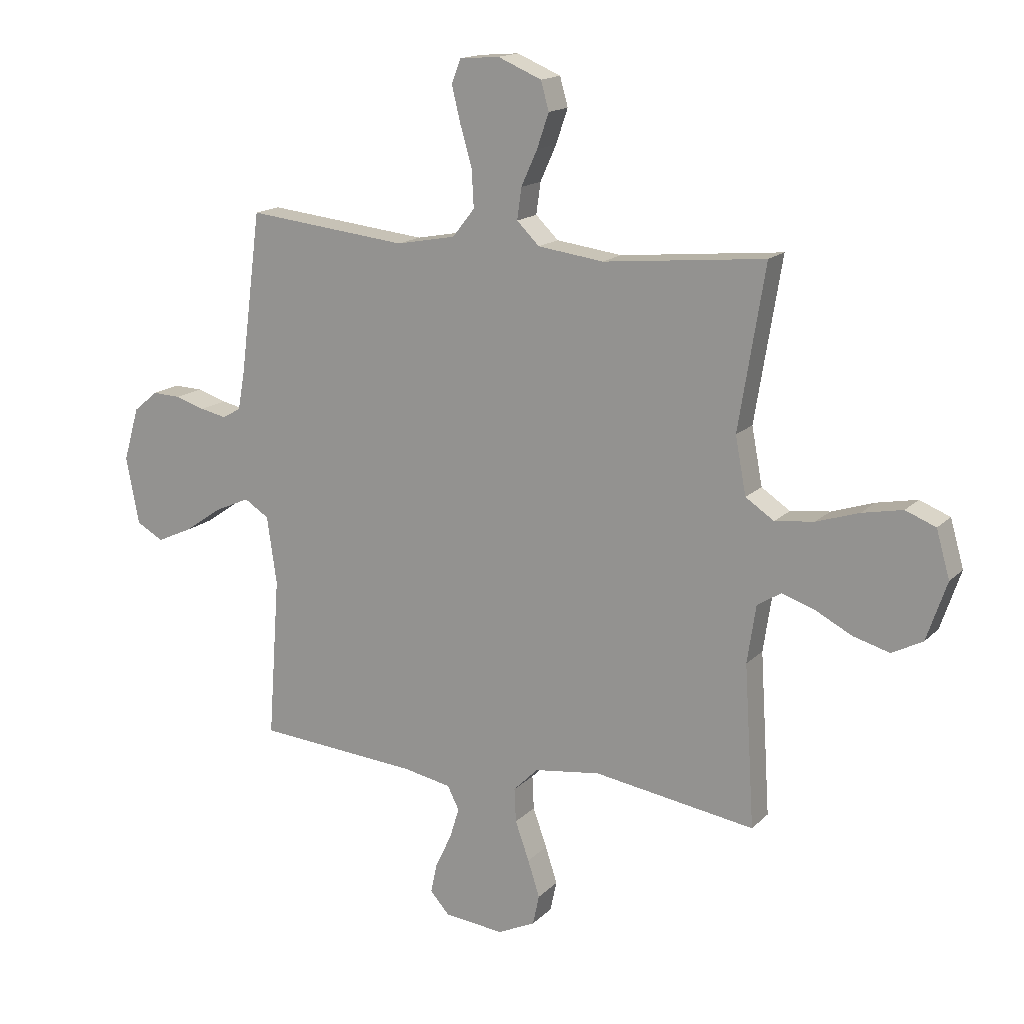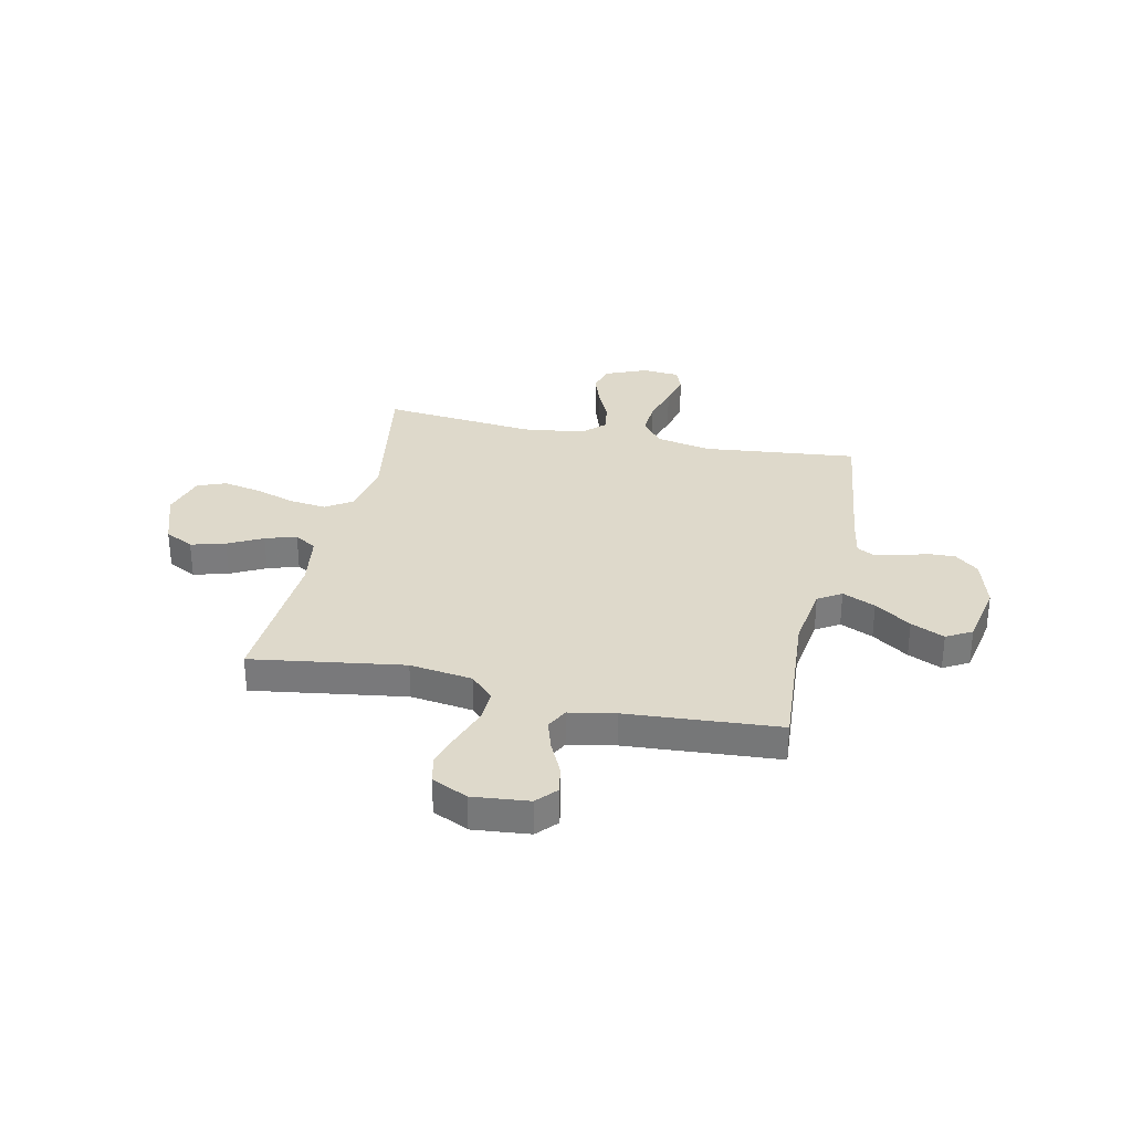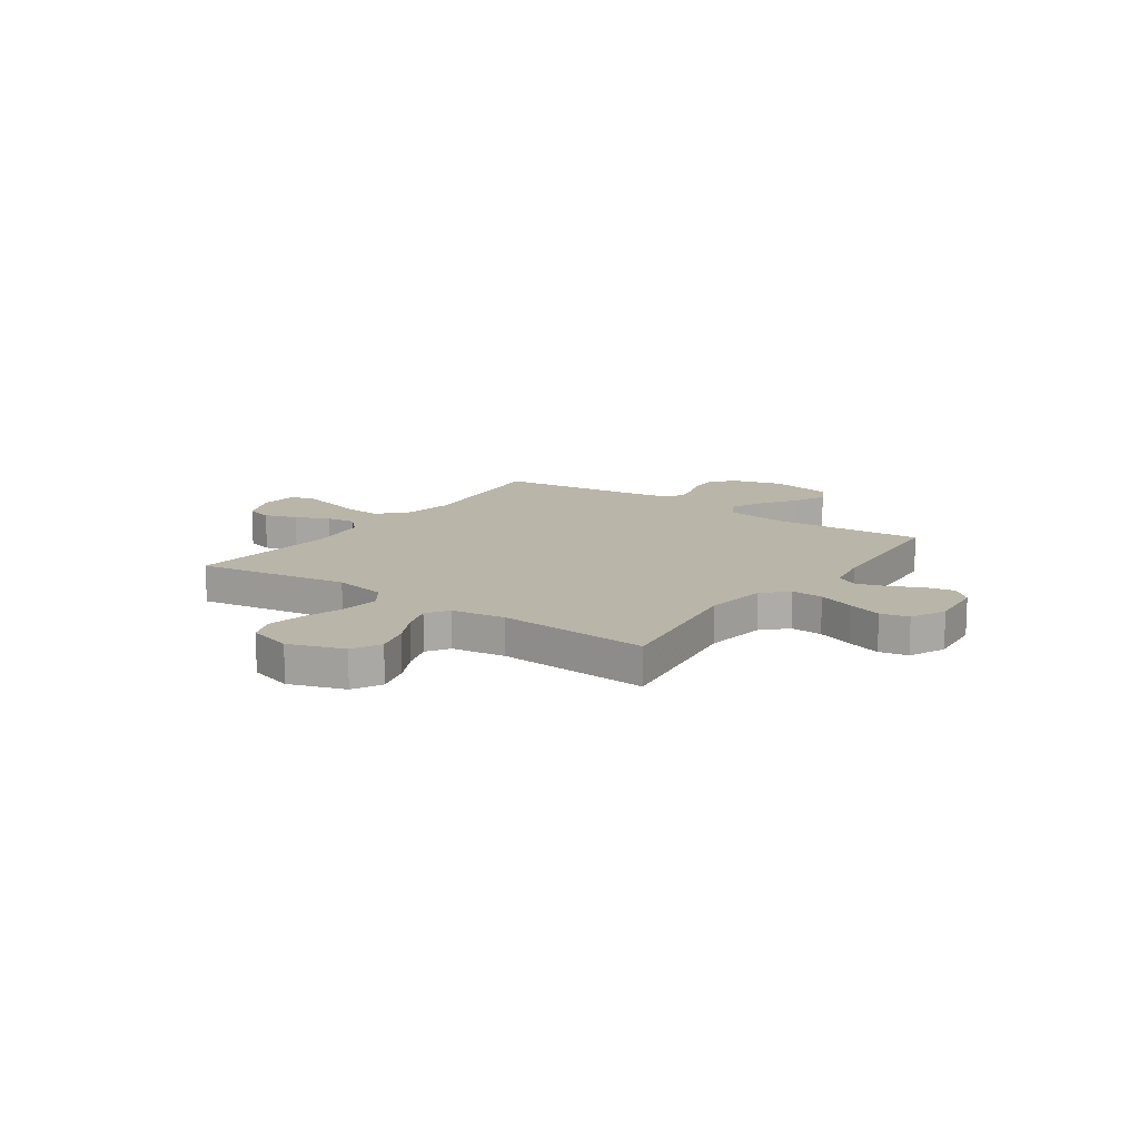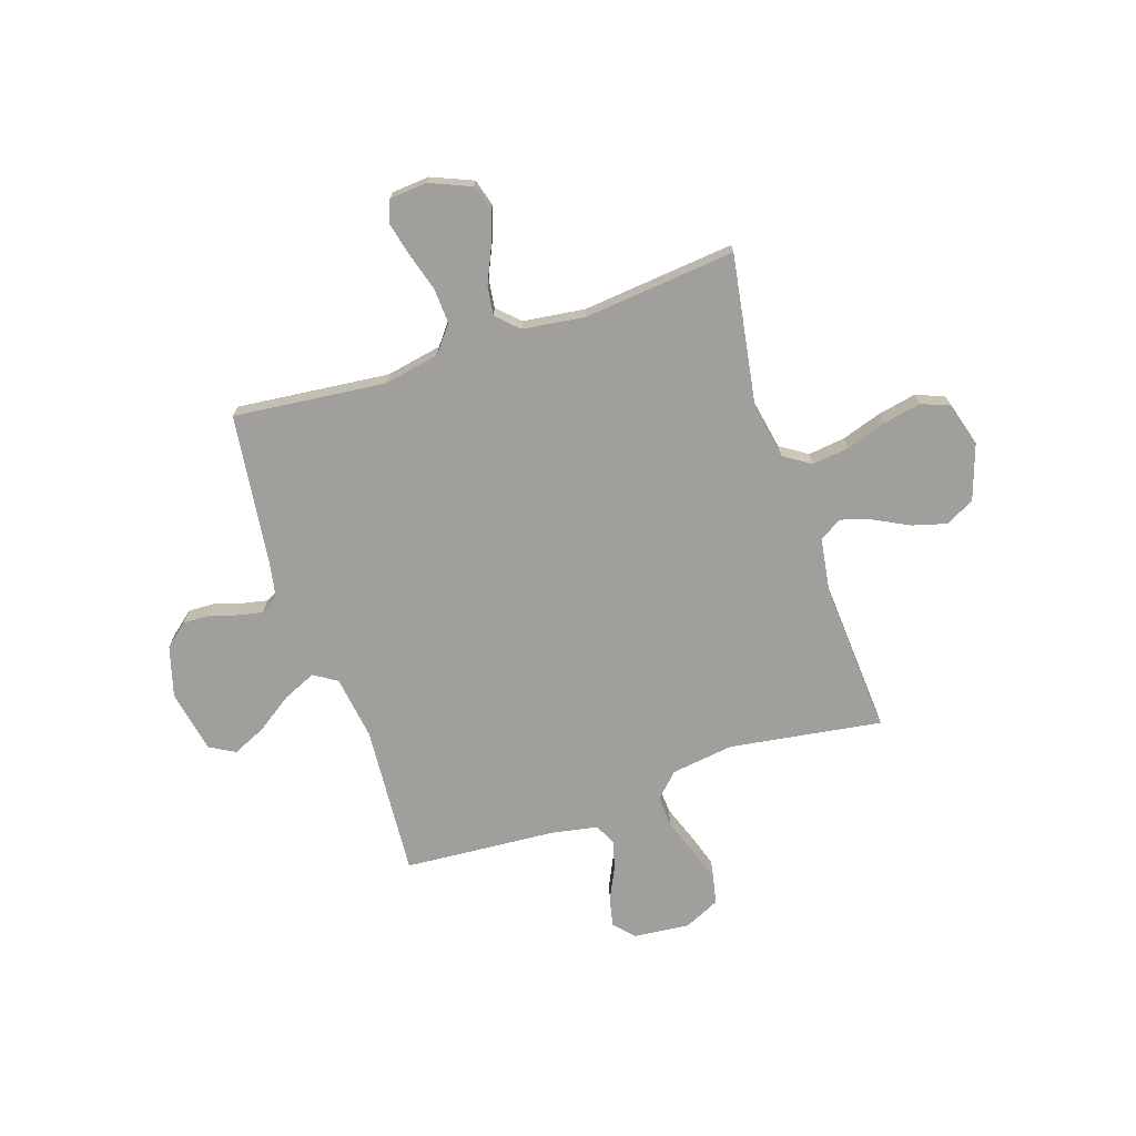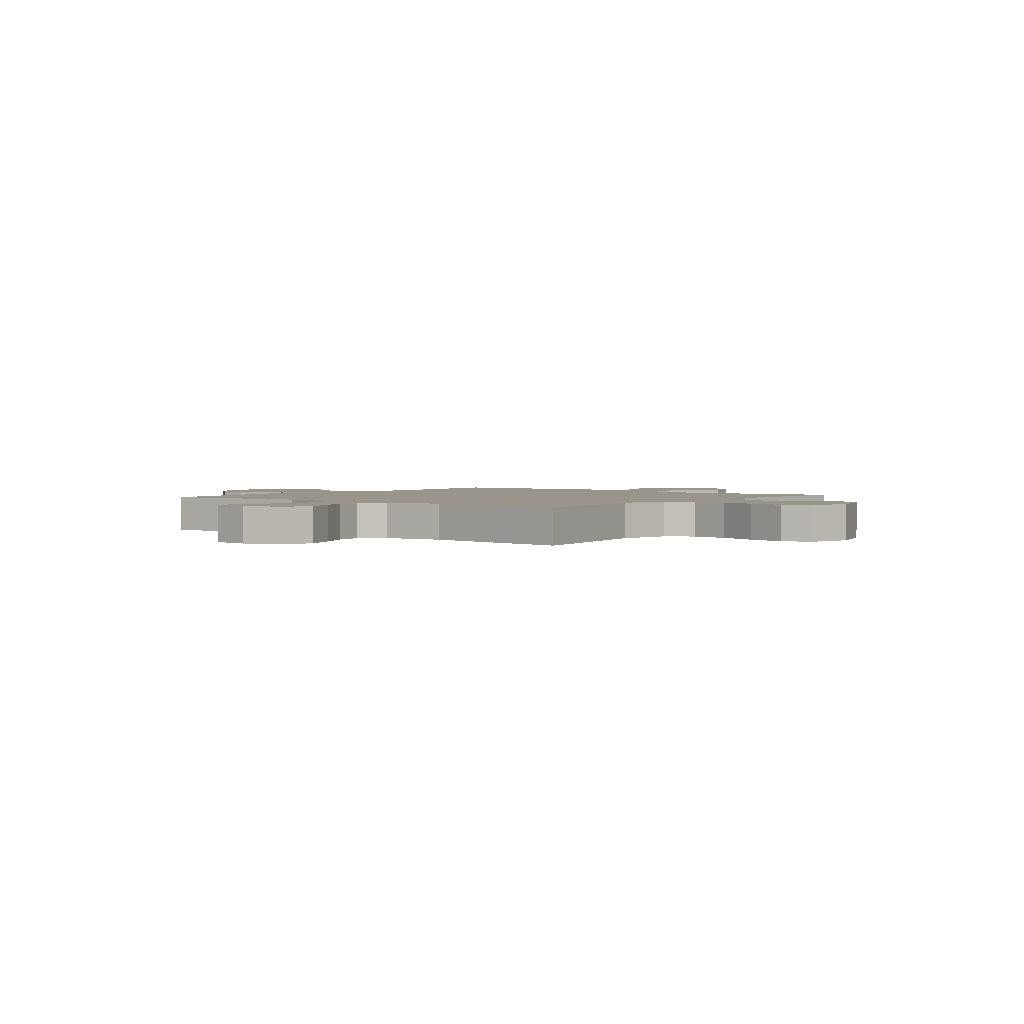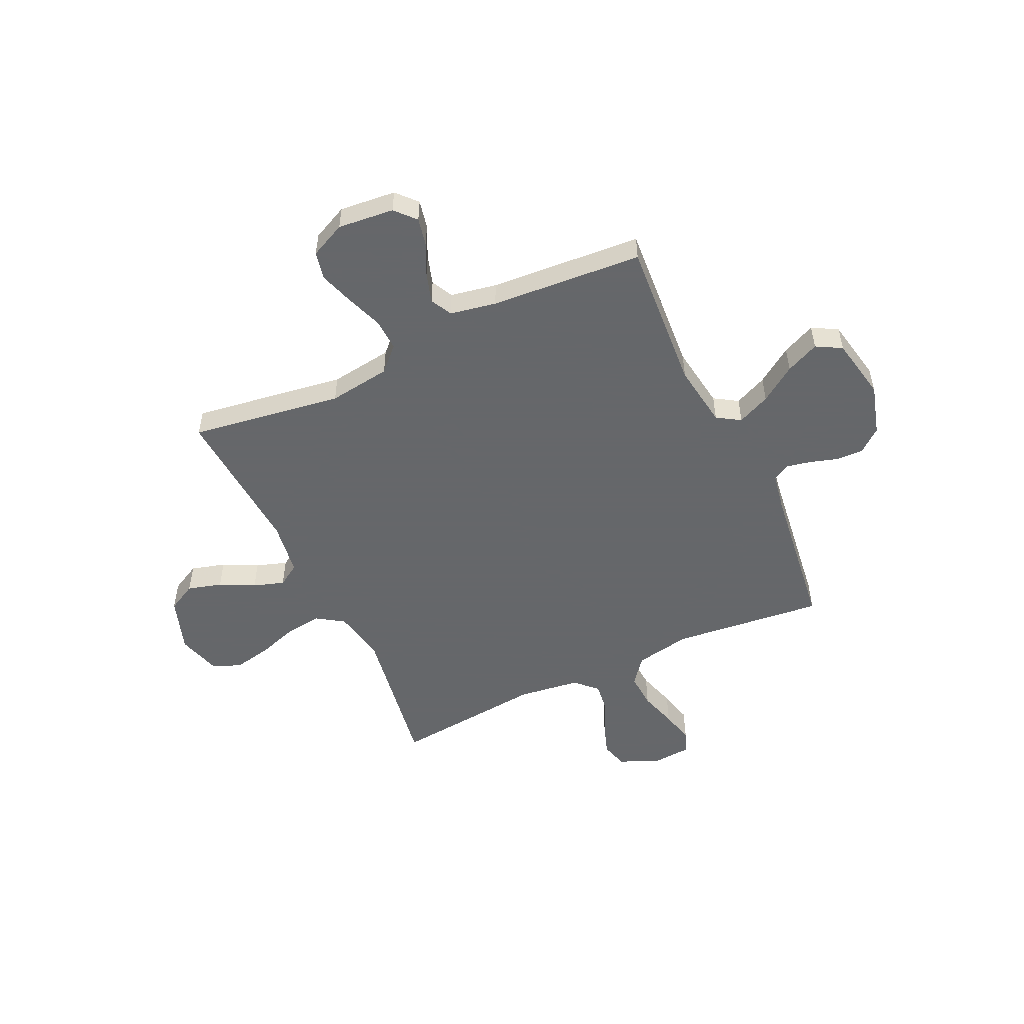
<metadata>
{"format":"obj","ext":"obj","renderer":"f3d","projection":"perspective","resolution":1024,"background":"white","views":[{"elev":15.9,"azim":28.4,"up":"+Z"},{"elev":31.7,"azim":-167.7,"up":"+Y"},{"elev":13.6,"azim":125.1,"up":"+Y"},{"elev":-71.2,"azim":18.4,"up":"+Y"},{"elev":2.2,"azim":38.2,"up":"+Y"},{"elev":-52.0,"azim":-154.8,"up":"+Y"}]}
</metadata>
<code>
v -0.5 0.07 -0.5
v -0.478 0.07 -0.2
v -0.496 0.07 -0.074
v -0.542 0.07 -0.045
v -0.607 0.07 -0.074
v -0.678 0.07 -0.123
v -0.744 0.07 -0.153
v -0.794 0.07 -0.125
v -0.818 0.07 0
v -0.789 0.07 0.1
v -0.743 0.07 0.138
v -0.69 0.07 0.136
v -0.635 0.07 0.119
v -0.587 0.07 0.109
v -0.552 0.07 0.128
v -0.539 0.07 0.2
v -0.5 0.07 0.5
v -0.2 0.07 0.468
v -0.09 0.07 0.489
v -0.049 0.07 0.541
v -0.053 0.07 0.611
v -0.075 0.07 0.686
v -0.091 0.07 0.752
v -0.074 0.07 0.796
v 0 0.07 0.802
v 0.081 0.07 0.768
v 0.096 0.07 0.715
v 0.074 0.07 0.651
v 0.044 0.07 0.585
v 0.036 0.07 0.527
v 0.078 0.07 0.486
v 0.2 0.07 0.47
v 0.5 0.07 0.5
v 0.451 0.07 0.2
v 0.471 0.07 0.094
v 0.524 0.07 0.059
v 0.597 0.07 0.068
v 0.676 0.07 0.094
v 0.751 0.07 0.109
v 0.807 0.07 0.087
v 0.832 0.07 0
v 0.795 0.07 -0.109
v 0.738 0.07 -0.139
v 0.67 0.07 -0.12
v 0.602 0.07 -0.085
v 0.541 0.07 -0.065
v 0.497 0.07 -0.093
v 0.481 0.07 -0.2
v 0.5 0.07 -0.5
v 0.2 0.07 -0.455
v 0.077 0.07 -0.472
v 0.031 0.07 -0.518
v 0.034 0.07 -0.581
v 0.06 0.07 -0.653
v 0.082 0.07 -0.721
v 0.07 0.07 -0.777
v 0 0.07 -0.81
v -0.111 0.07 -0.799
v -0.147 0.07 -0.759
v -0.135 0.07 -0.703
v -0.105 0.07 -0.64
v -0.087 0.07 -0.582
v -0.109 0.07 -0.539
v -0.2 0.07 -0.522
v -0.5 0 -0.5
v -0.478 0 -0.2
v -0.496 0 -0.074
v -0.542 0 -0.045
v -0.607 0 -0.074
v -0.678 0 -0.123
v -0.744 0 -0.153
v -0.794 0 -0.125
v -0.818 0 0
v -0.789 0 0.1
v -0.743 0 0.138
v -0.69 0 0.136
v -0.635 0 0.119
v -0.587 0 0.109
v -0.552 0 0.128
v -0.539 0 0.2
v -0.5 0 0.5
v -0.2 0 0.468
v -0.09 0 0.489
v -0.049 0 0.541
v -0.053 0 0.611
v -0.075 0 0.686
v -0.091 0 0.752
v -0.074 0 0.796
v 0 0 0.802
v 0.081 0 0.768
v 0.096 0 0.715
v 0.074 0 0.651
v 0.044 0 0.585
v 0.036 0 0.527
v 0.078 0 0.486
v 0.2 0 0.47
v 0.5 0 0.5
v 0.451 0 0.2
v 0.471 0 0.094
v 0.524 0 0.059
v 0.597 0 0.068
v 0.676 0 0.094
v 0.751 0 0.109
v 0.807 0 0.087
v 0.832 0 0
v 0.795 0 -0.109
v 0.738 0 -0.139
v 0.67 0 -0.12
v 0.602 0 -0.085
v 0.541 0 -0.065
v 0.497 0 -0.093
v 0.481 0 -0.2
v 0.5 0 -0.5
v 0.2 0 -0.455
v 0.077 0 -0.472
v 0.031 0 -0.518
v 0.034 0 -0.581
v 0.06 0 -0.653
v 0.082 0 -0.721
v 0.07 0 -0.777
v 0 0 -0.81
v -0.111 0 -0.799
v -0.147 0 -0.759
v -0.135 0 -0.703
v -0.105 0 -0.64
v -0.087 0 -0.582
v -0.109 0 -0.539
v -0.2 0 -0.522
f 58 59 60 61
f 58 61 62
f 57 58 62
f 56 57 62
f 53 54 55 56
f 53 56 62 63
f 48 49 50
f 47 48 50 51
f 42 43 44 45
f 42 45 46
f 41 42 46
f 40 41 46
f 37 38 39 40
f 36 37 40 46
f 35 36 46 47
f 32 33 34
f 31 32 34 35
f 30 31 35 47
f 26 27 28 29
f 24 25 26 29
f 24 29 30
f 21 22 23 24
f 21 24 30
f 20 21 30 47
f 16 17 18
f 15 16 18 19
f 10 11 12 13
f 10 13 14
f 9 10 14
f 8 9 14
f 5 6 7 8
f 4 5 8 14
f 3 4 14 15
f 64 1 2
f 63 64 2 3
f 52 53 63 3
f 19 20 47 51
f 19 51 52
f 3 15 19 52
f 125 124 123 122
f 126 125 122
f 126 122 121
f 126 121 120
f 120 119 118 117
f 127 126 120 117
f 114 113 112
f 115 114 112 111
f 109 108 107 106
f 110 109 106
f 110 106 105
f 110 105 104
f 104 103 102 101
f 110 104 101 100
f 111 110 100 99
f 98 97 96
f 99 98 96 95
f 111 99 95 94
f 93 92 91 90
f 93 90 89 88
f 94 93 88
f 88 87 86 85
f 94 88 85
f 111 94 85 84
f 82 81 80
f 83 82 80 79
f 77 76 75 74
f 78 77 74
f 78 74 73
f 78 73 72
f 72 71 70 69
f 78 72 69 68
f 79 78 68 67
f 66 65 128
f 67 66 128 127
f 67 127 117 116
f 115 111 84 83
f 116 115 83
f 116 83 79 67
f 1 65 66 2
f 2 66 67 3
f 3 67 68 4
f 4 68 69 5
f 5 69 70 6
f 6 70 71 7
f 7 71 72 8
f 8 72 73 9
f 9 73 74 10
f 10 74 75 11
f 11 75 76 12
f 12 76 77 13
f 13 77 78 14
f 14 78 79 15
f 15 79 80 16
f 16 80 81 17
f 17 81 82 18
f 18 82 83 19
f 19 83 84 20
f 20 84 85 21
f 21 85 86 22
f 22 86 87 23
f 23 87 88 24
f 24 88 89 25
f 25 89 90 26
f 26 90 91 27
f 27 91 92 28
f 28 92 93 29
f 29 93 94 30
f 30 94 95 31
f 31 95 96 32
f 32 96 97 33
f 33 97 98 34
f 34 98 99 35
f 35 99 100 36
f 36 100 101 37
f 37 101 102 38
f 38 102 103 39
f 39 103 104 40
f 40 104 105 41
f 41 105 106 42
f 42 106 107 43
f 43 107 108 44
f 44 108 109 45
f 45 109 110 46
f 46 110 111 47
f 47 111 112 48
f 48 112 113 49
f 49 113 114 50
f 50 114 115 51
f 51 115 116 52
f 52 116 117 53
f 53 117 118 54
f 54 118 119 55
f 55 119 120 56
f 56 120 121 57
f 57 121 122 58
f 58 122 123 59
f 59 123 124 60
f 60 124 125 61
f 61 125 126 62
f 62 126 127 63
f 63 127 128 64
f 64 128 65 1

</code>
